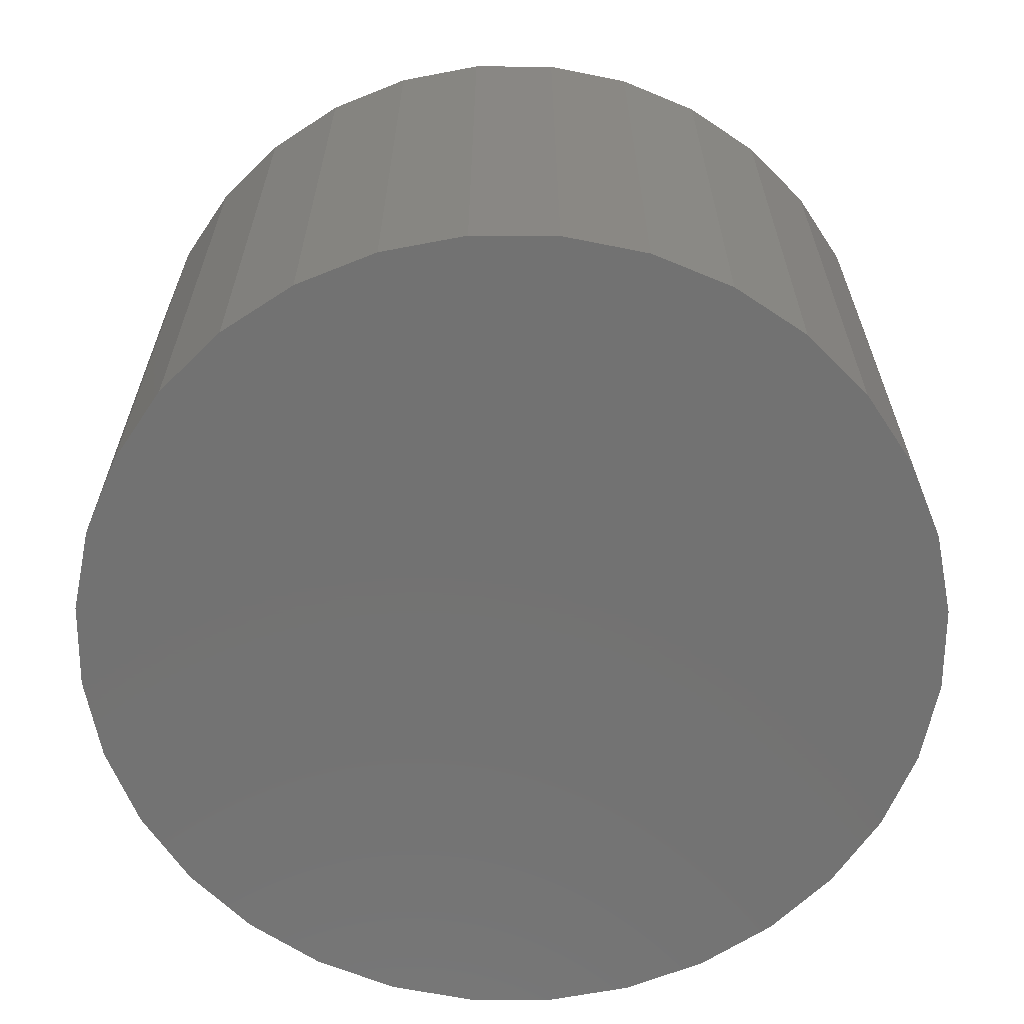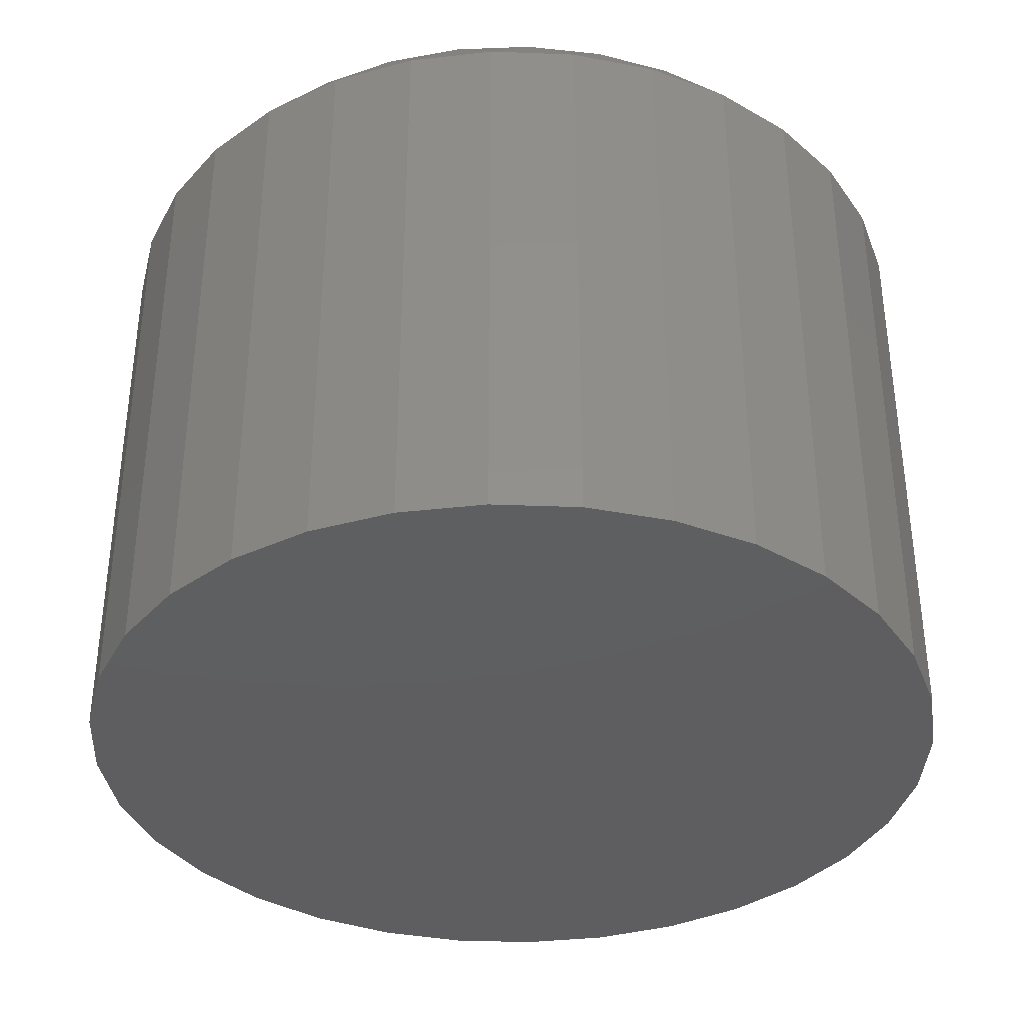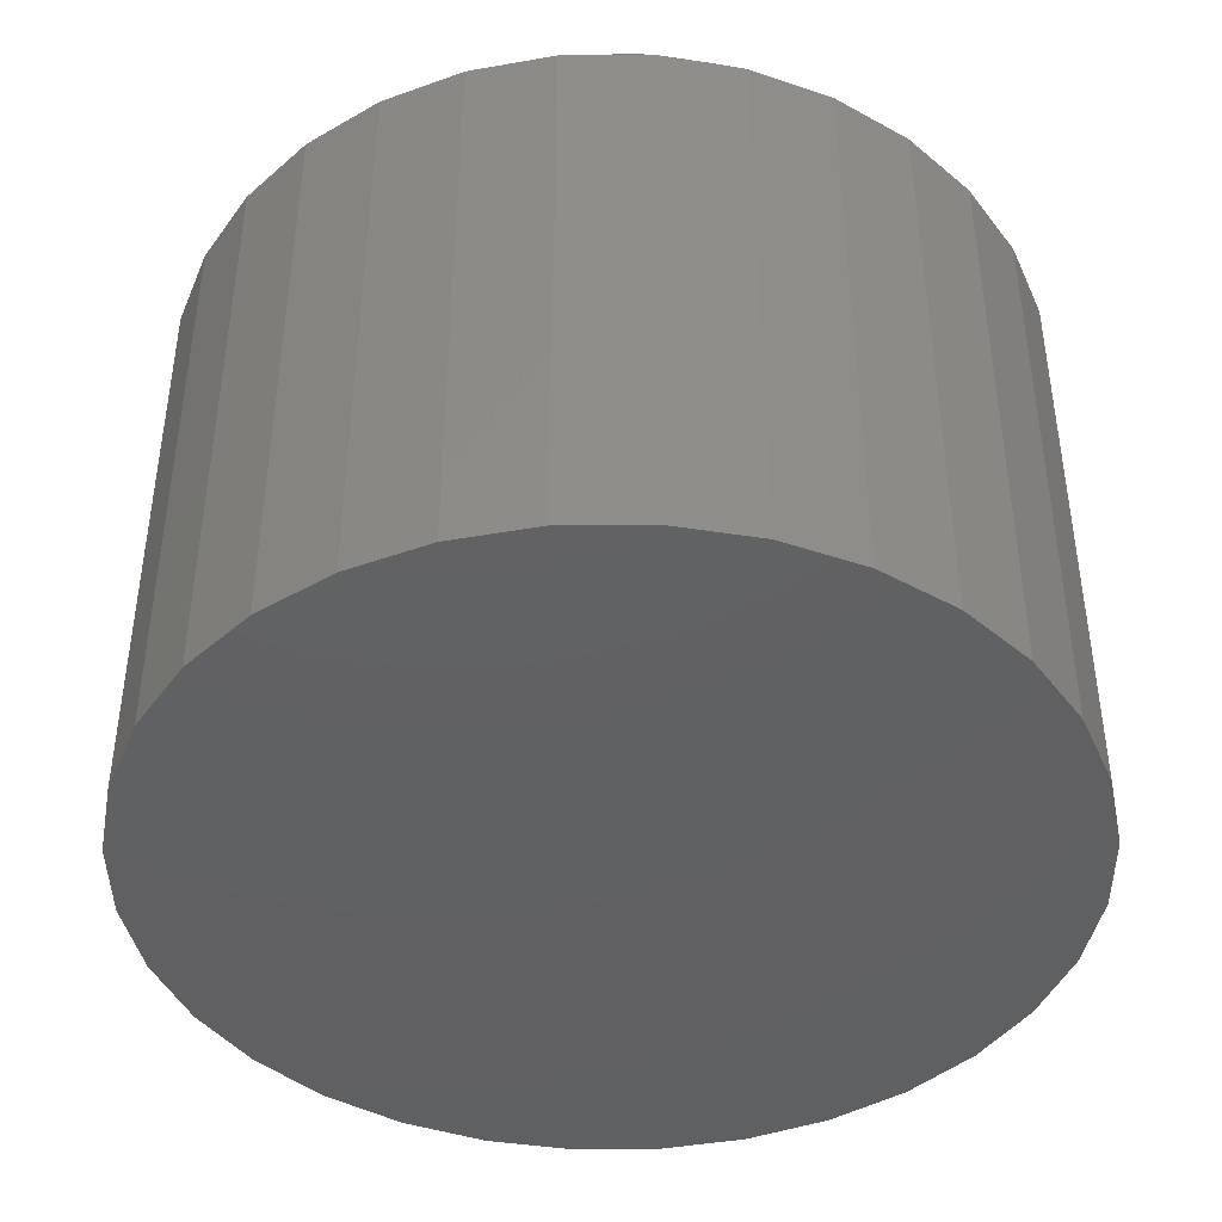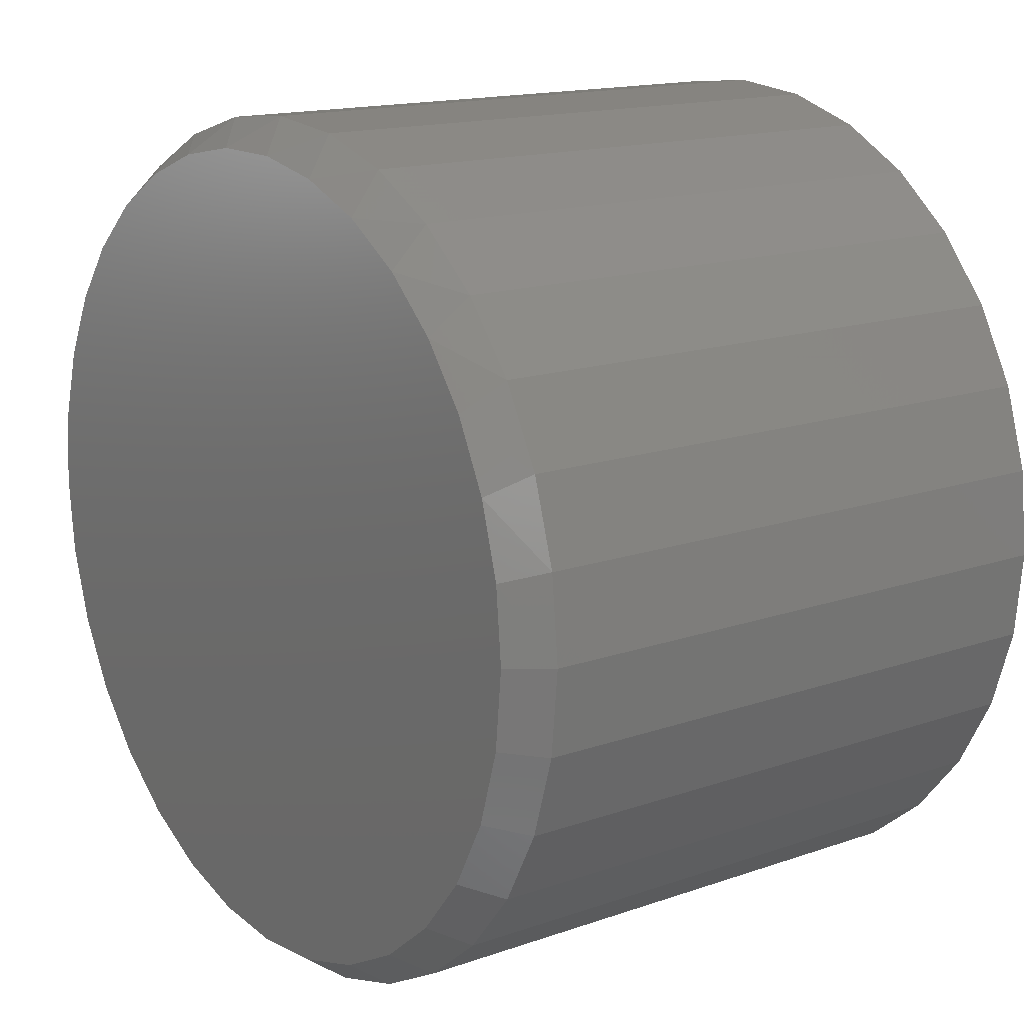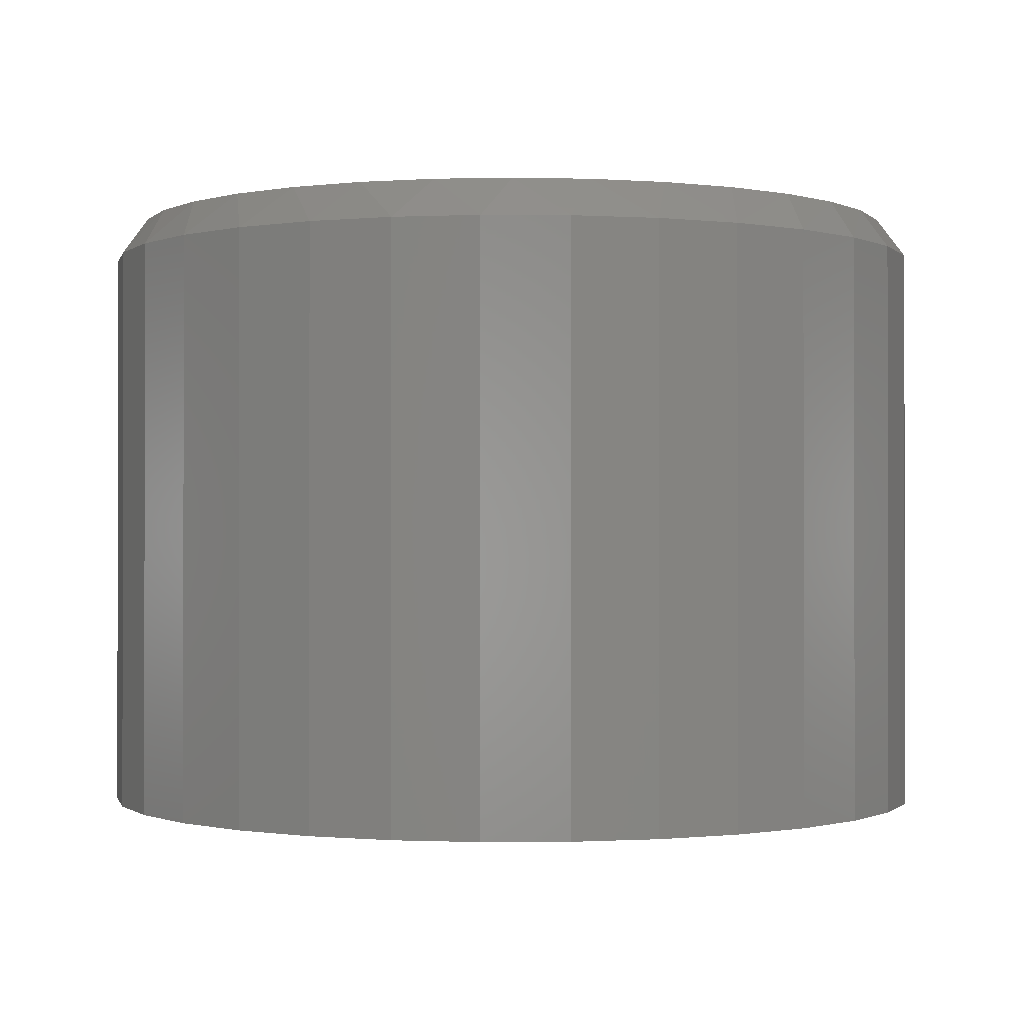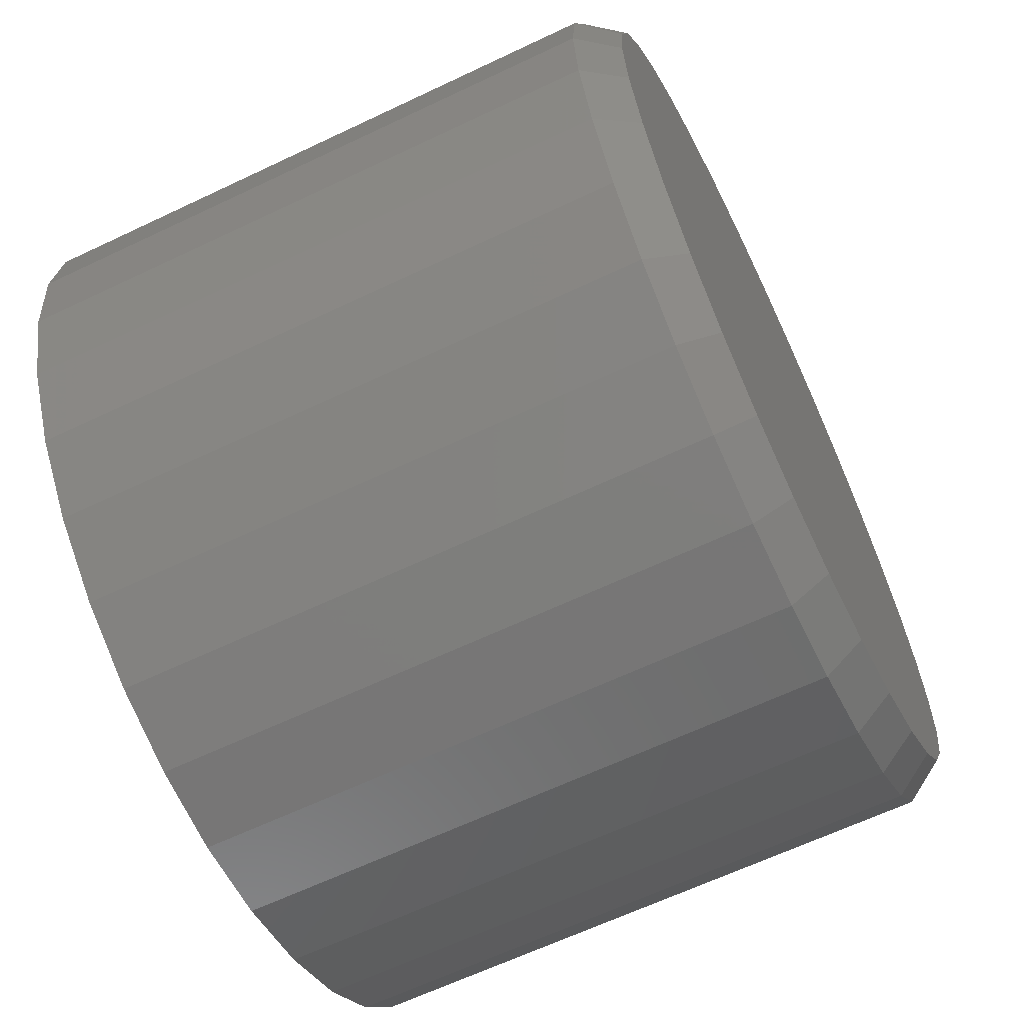
<metadata>
{"format":"stl","ext":"stl","renderer":"f3d","projection":"perspective","resolution":1024,"background":"white","views":[{"elev":-64.3,"azim":-5.9,"up":"+Y"},{"elev":-36.5,"azim":2.8,"up":"+Y"},{"elev":-42.8,"azim":-50.0,"up":"+Y"},{"elev":15.3,"azim":-126.6,"up":"+Z"},{"elev":-0.6,"azim":26.4,"up":"+Y"},{"elev":-64.2,"azim":115.6,"up":"+Z"}]}
</metadata>
<code>
# stl→obj: 97 verts, 190 faces
v -0.08076 7.43e-17 0.3116
v -0.022 8.082e-17 0.3225
v 0.03778 8.746e-17 0.3225
v 0.09654 9.398e-17 0.3116
v 0.007896 8.414e-17 -0.3239
v -0.0553 7.713e-17 -0.3177
v 0.07109 9.116e-17 -0.3177
v -0.1161 7.038e-17 -0.2993
v 0.1319 9.791e-17 -0.2993
v -0.1721 6.416e-17 -0.2693
v 0.1879 1.041e-16 -0.2693
v -0.2212 5.871e-17 -0.2291
v 0.2369 1.096e-16 -0.2291
v -0.2614 5.424e-17 -0.18
v 0.2772 1.14e-16 -0.18
v -0.2914 5.092e-17 -0.124
v 0.3072 1.174e-16 -0.124
v -0.3098 4.887e-17 -0.0632
v 0.3256 1.194e-16 -0.0632
v -0.316 4.818e-17 -3.641e-06
v 0.3318 1.201e-16 -3.984e-16
v -0.3105 4.879e-17 0.05952
v 0.3263 1.195e-16 0.05952
v -0.2942 5.061e-17 0.117
v 0.31 1.177e-16 0.117
v -0.2675 5.357e-17 0.1705
v 0.2833 1.147e-16 0.1705
v -0.2315 5.757e-17 0.2182
v 0.2473 1.107e-16 0.2182
v -0.1873 6.247e-17 0.2585
v 0.2031 1.058e-16 0.2585
v -0.1365 6.811e-17 0.29
v 0.1523 1.002e-16 0.29
v 0.3553 -0.03125 -8.549e-16
v 0.3553 -0.5 -4.613e-16
v 0.3486 -0.03125 -0.06777
v 0.3486 -0.5 -0.06777
v 0.3288 -0.03125 -0.1329
v 0.3288 -0.5 -0.1329
v 0.2967 -0.03125 -0.193
v 0.2967 -0.5 -0.193
v 0.2535 -0.03125 -0.2456
v 0.2535 -0.5 -0.2456
v 0.2009 -0.03125 -0.2888
v 0.2009 -0.5 -0.2888
v 0.1408 -0.03125 -0.3209
v 0.1408 -0.5 -0.3209
v 0.07566 -0.03125 -0.3407
v 0.07566 -0.5 -0.3407
v 0.007895 -0.03125 -0.3474
v 0.007895 -0.5 -0.3474
v -0.05987 -0.03125 -0.3407
v -0.05987 -0.5 -0.3407
v -0.125 -0.03125 -0.3209
v -0.125 -0.5 -0.3209
v -0.1851 -0.03125 -0.2888
v -0.1851 -0.5 -0.2888
v -0.2377 -0.03125 -0.2456
v -0.2377 -0.5 -0.2456
v -0.2809 -0.03125 -0.193
v -0.2809 -0.5 -0.193
v -0.313 -0.03125 -0.1329
v -0.313 -0.5 -0.1329
v -0.3328 -0.03125 -0.06777
v -0.3328 -0.5 -0.06777
v -0.3395 -0.03125 1.025e-16
v -0.3395 -0.5 7.195e-16
v -0.3328 -0.03125 0.06777
v -0.3328 -0.5 0.06777
v -0.313 -0.03125 0.1329
v -0.313 -0.5 0.1329
v -0.2809 -0.03125 0.193
v -0.2809 -0.5 0.193
v -0.2377 -0.03125 0.2456
v -0.2377 -0.5 0.2456
v -0.1851 -0.03125 0.2888
v -0.1851 -0.5 0.2888
v -0.125 -0.03125 0.3209
v -0.125 -0.5 0.3209
v -0.05987 -0.03125 0.3407
v -0.05987 -0.5 0.3407
v 0.007895 -0.03125 0.3474
v 0.007895 -0.5 0.3474
v 0.07566 -0.03125 0.3407
v 0.07566 -0.5 0.3407
v 0.1408 -0.03125 0.3209
v 0.1408 -0.5 0.3209
v 0.2009 -0.03125 0.2888
v 0.2009 -0.5 0.2888
v 0.2535 -0.03125 0.2456
v 0.2535 -0.5 0.2456
v 0.2967 -0.03125 0.193
v 0.2967 -0.5 0.193
v 0.3288 -0.03125 0.1329
v 0.3288 -0.5 0.1329
v 0.3486 -0.03125 0.06777
v 0.3486 -0.5 0.06777
f 1 2 3
f 4 1 3
f 5 6 7
f 7 6 8
f 7 8 9
f 9 8 10
f 9 10 11
f 11 10 12
f 11 12 13
f 13 12 14
f 13 14 15
f 15 14 16
f 15 16 17
f 17 16 18
f 17 18 19
f 19 18 20
f 19 20 21
f 21 20 22
f 21 22 23
f 23 22 24
f 23 24 25
f 25 24 26
f 25 26 27
f 27 26 28
f 27 28 29
f 29 28 30
f 29 30 31
f 31 30 32
f 31 32 33
f 33 32 1
f 33 1 4
f 34 35 36
f 36 35 37
f 36 37 38
f 38 37 39
f 38 39 40
f 40 39 41
f 40 41 42
f 42 41 43
f 42 43 44
f 44 43 45
f 44 45 46
f 46 45 47
f 46 47 48
f 48 47 49
f 48 49 50
f 50 49 51
f 50 51 52
f 52 51 53
f 52 53 54
f 54 53 55
f 54 55 56
f 56 55 57
f 56 57 58
f 58 57 59
f 58 59 60
f 60 59 61
f 60 61 62
f 62 61 63
f 62 63 64
f 64 63 65
f 64 65 66
f 66 65 67
f 66 67 68
f 68 67 69
f 68 69 70
f 70 69 71
f 70 71 72
f 72 71 73
f 72 73 74
f 74 73 75
f 74 75 76
f 76 75 77
f 76 77 78
f 78 77 79
f 78 79 80
f 80 79 81
f 80 81 82
f 82 81 83
f 82 83 84
f 84 83 85
f 84 85 86
f 86 85 87
f 86 87 88
f 88 87 89
f 88 89 90
f 90 89 91
f 90 91 92
f 92 91 93
f 92 93 94
f 94 93 95
f 94 95 96
f 96 95 97
f 96 97 34
f 34 97 35
f 29 90 92
f 33 86 88
f 33 88 31
f 88 90 31
f 31 90 29
f 4 84 86
f 4 86 33
f 3 82 84
f 3 84 4
f 80 2 1
f 80 82 2
f 2 82 3
f 32 76 78
f 32 78 1
f 78 80 1
f 30 74 76
f 30 76 32
f 72 74 28
f 28 74 30
f 34 21 96
f 96 21 23
f 96 23 94
f 94 23 25
f 94 25 92
f 92 25 27
f 92 27 29
f 20 66 22
f 22 66 68
f 22 68 24
f 24 68 70
f 24 70 26
f 26 70 72
f 26 72 28
f 8 54 10
f 10 54 56
f 10 56 12
f 12 56 58
f 12 58 14
f 14 58 60
f 14 60 16
f 16 60 62
f 16 62 18
f 18 62 64
f 18 64 20
f 20 64 66
f 46 9 44
f 44 9 11
f 44 11 42
f 42 11 13
f 42 13 40
f 40 13 15
f 40 15 38
f 38 15 17
f 38 17 36
f 36 17 19
f 36 19 34
f 34 19 21
f 9 46 7
f 7 46 48
f 7 48 5
f 5 48 50
f 5 50 6
f 6 50 52
f 6 52 8
f 8 52 54
f 81 85 83
f 85 81 87
f 87 81 79
f 87 79 89
f 89 79 77
f 89 77 91
f 91 77 75
f 91 75 93
f 93 75 73
f 93 73 95
f 95 73 71
f 95 71 97
f 97 71 69
f 97 69 35
f 35 69 67
f 35 67 37
f 37 67 65
f 37 65 39
f 39 65 63
f 39 63 41
f 41 63 61
f 41 61 43
f 43 61 59
f 43 59 45
f 45 59 57
f 45 57 47
f 47 57 55
f 47 55 49
f 49 55 53
f 49 53 51

</code>
